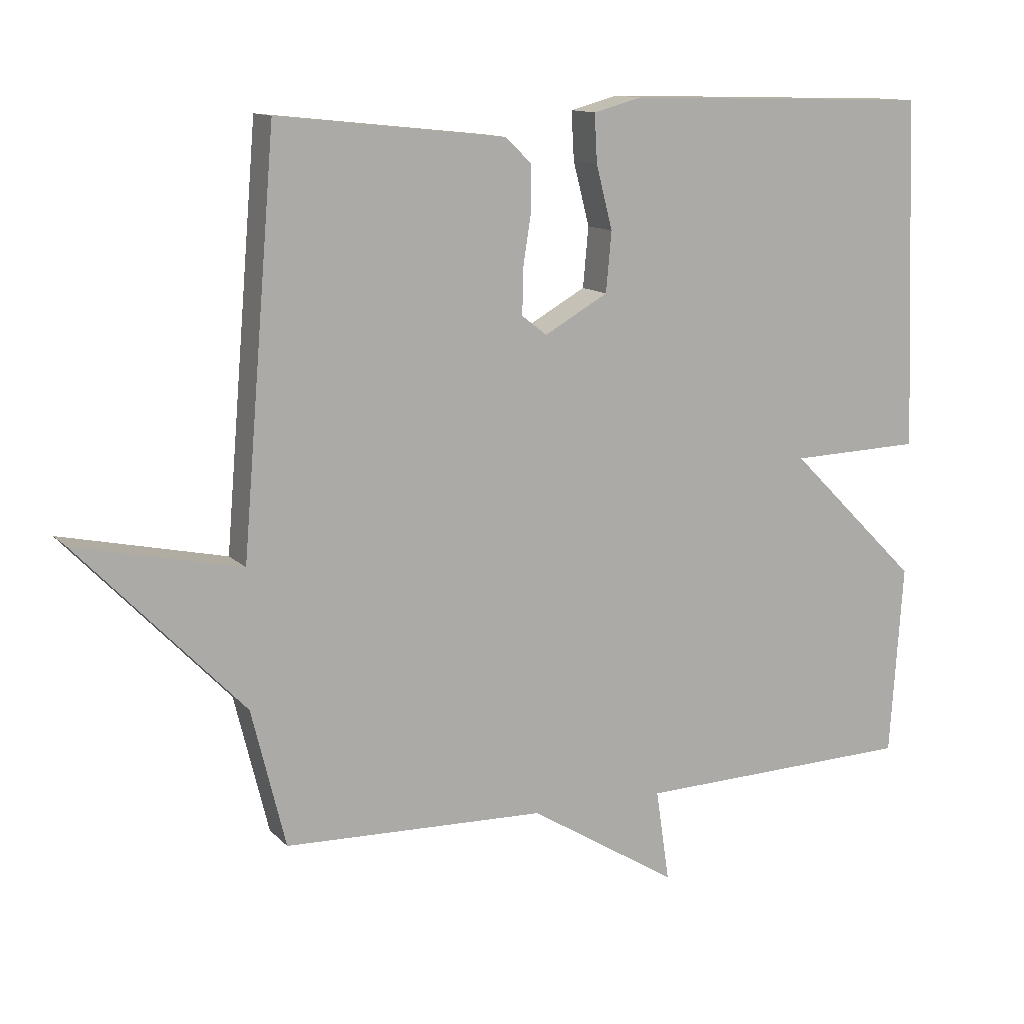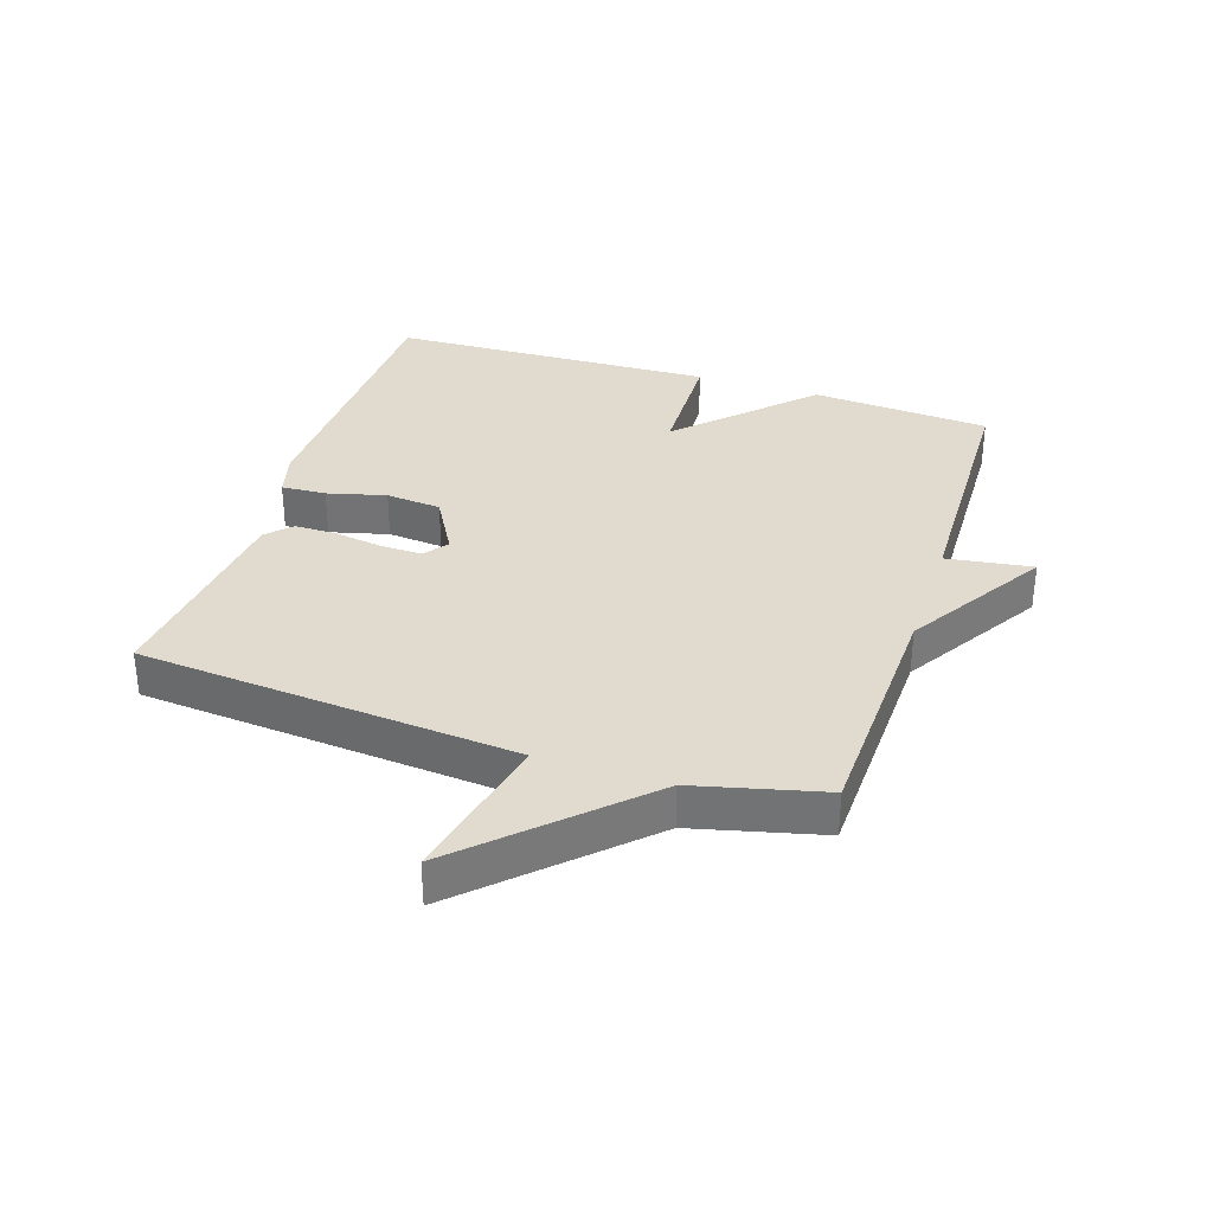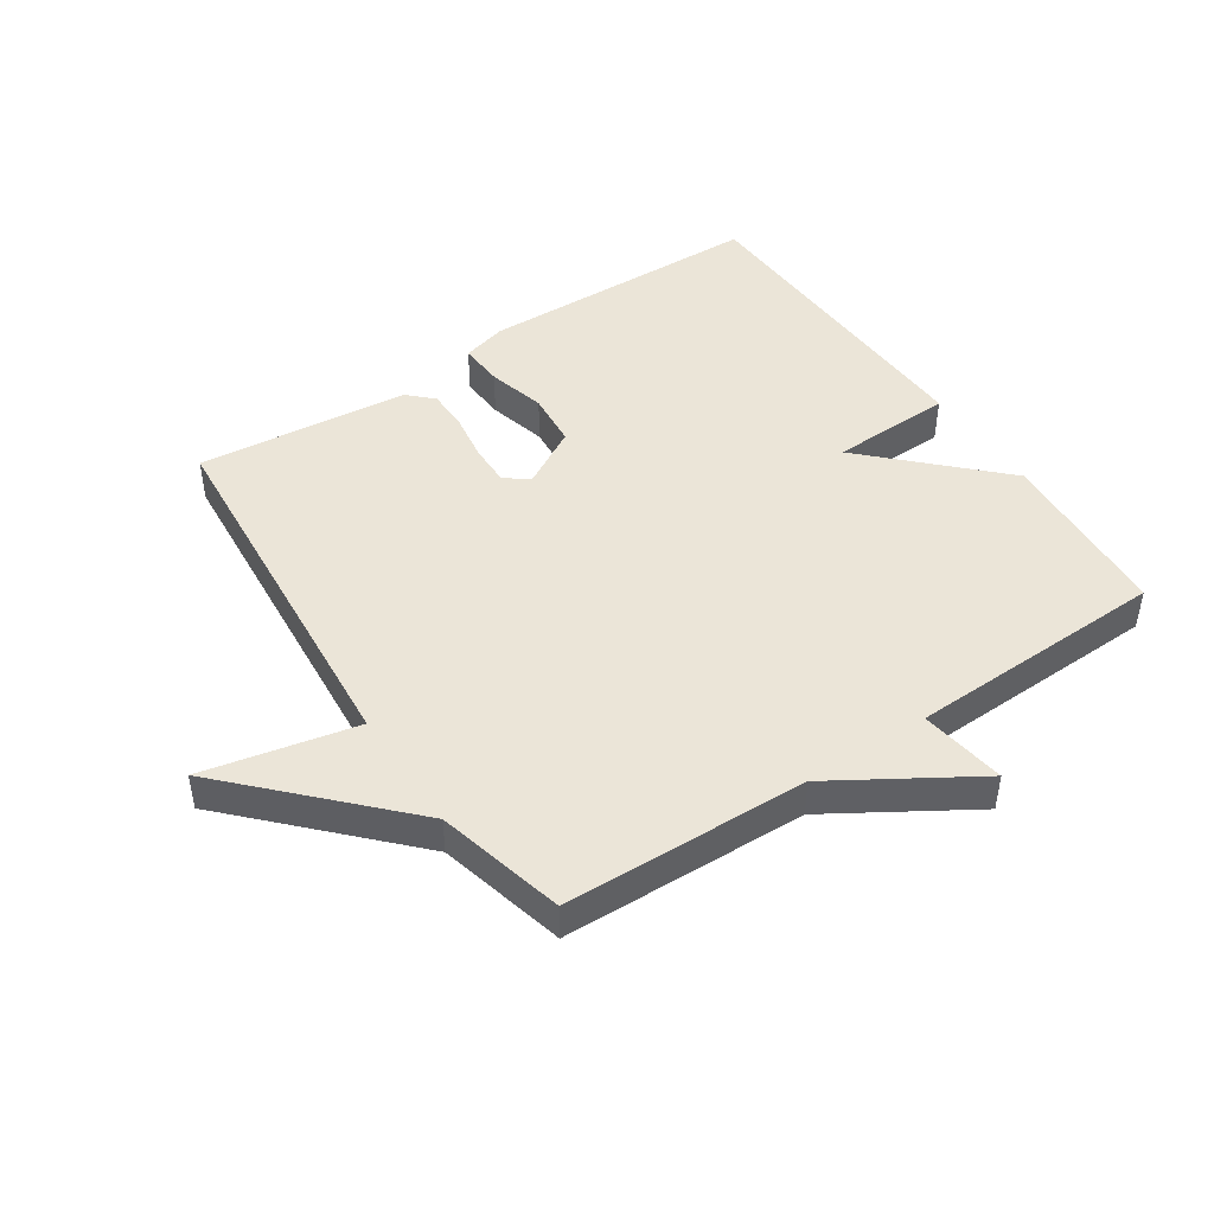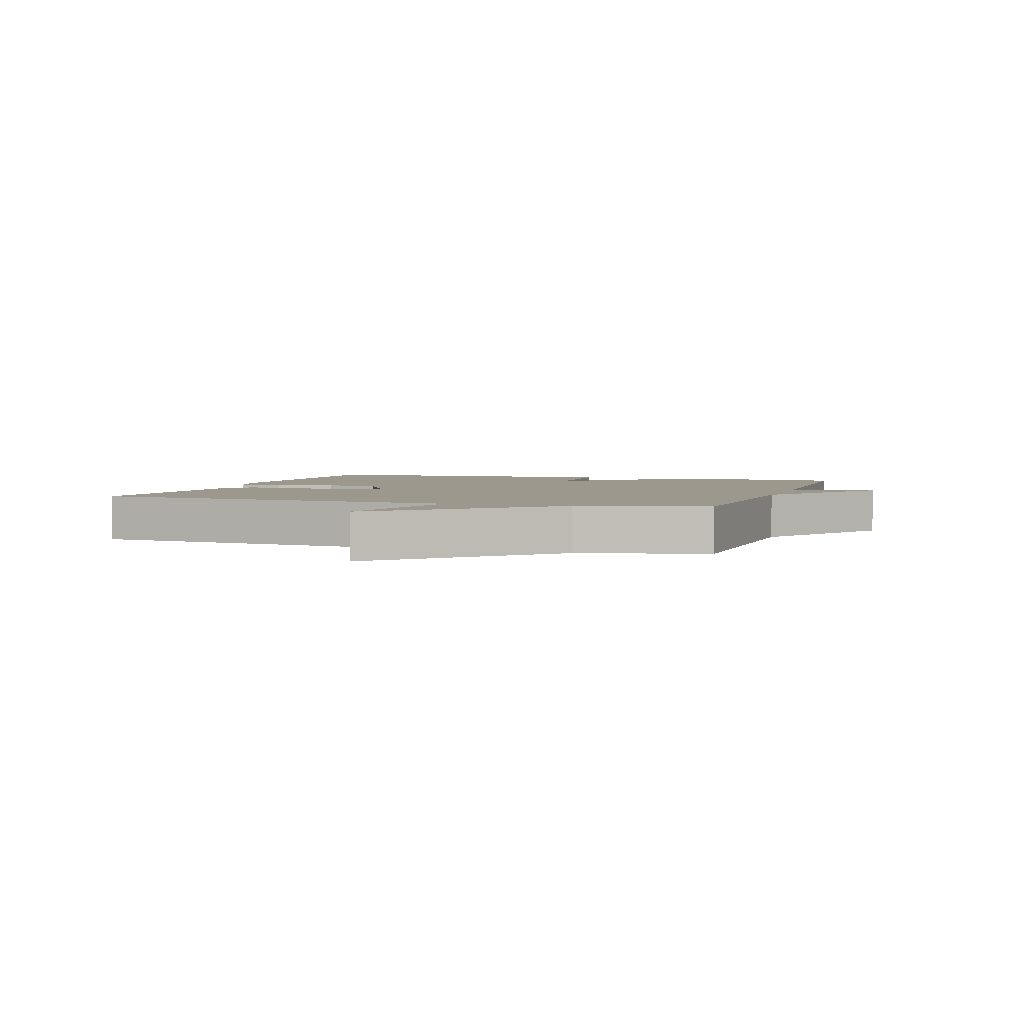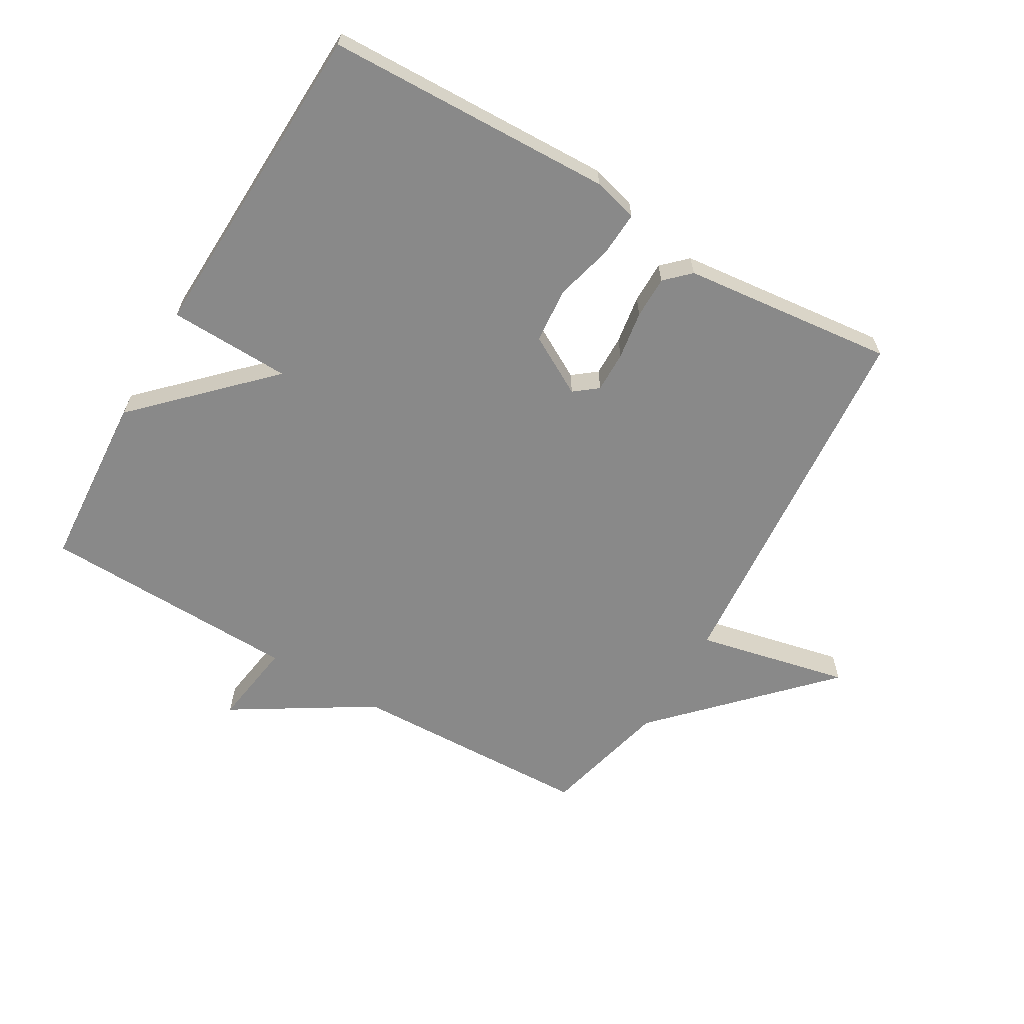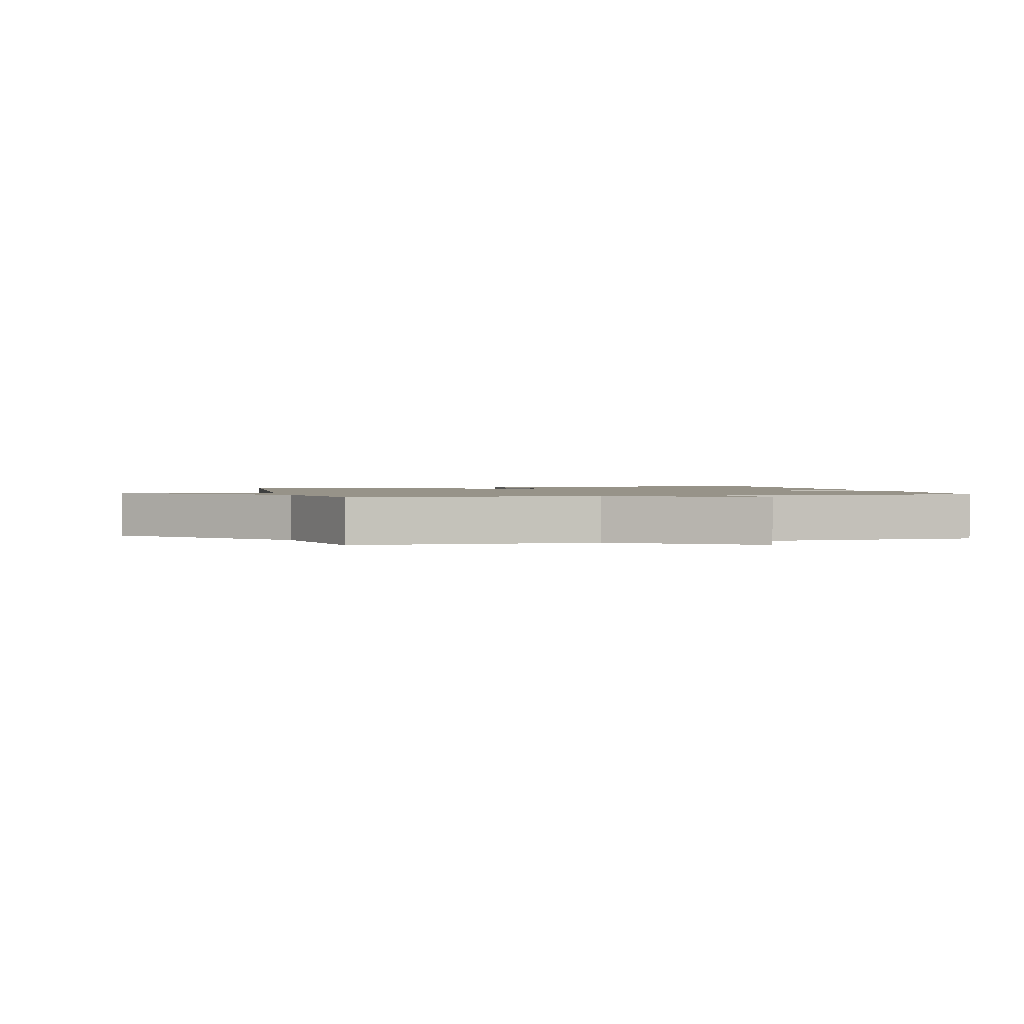
<metadata>
{"format":"obj","ext":"obj","renderer":"f3d","projection":"perspective","resolution":1024,"background":"white","views":[{"elev":12.4,"azim":154.2,"up":"+Z"},{"elev":33.6,"azim":108.1,"up":"+Y"},{"elev":46.0,"azim":146.2,"up":"+Y"},{"elev":3.2,"azim":108.2,"up":"+Y"},{"elev":-63.1,"azim":-30.3,"up":"+Y"},{"elev":1.5,"azim":165.6,"up":"+Y"}]}
</metadata>
<code>
v -0.5 0.07 0.5
v -0.044 0.07 0.513
v 0.027 0.07 0.494
v 0.023 0.07 0.423
v -0.001 0.07 0.33
v 0.007 0.07 0.242
v 0.101 0.07 0.189
v 0.138 0.07 0.218
v 0.137 0.07 0.283
v 0.125 0.07 0.36
v 0.125 0.07 0.427
v 0.163 0.07 0.464
v 0.5 0.07 0.5
v 0.55 0.07 -0.097
v 0.793 0.07 -0.044
v 0.55 0.07 -0.297
v 0.5 0.07 -0.5
v 0.113 0.07 -0.512
v -0.107 0.07 -0.648
v -0.087 0.07 -0.512
v -0.5 0.07 -0.5
v -0.519 0.07 -0.217
v -0.325 0.07 -0.023
v -0.519 0.07 -0.017
v -0.5 0 0.5
v -0.044 0 0.513
v 0.027 0 0.494
v 0.023 0 0.423
v -0.001 0 0.33
v 0.007 0 0.242
v 0.101 0 0.189
v 0.138 0 0.218
v 0.137 0 0.283
v 0.125 0 0.36
v 0.125 0 0.427
v 0.163 0 0.464
v 0.5 0 0.5
v 0.55 0 -0.097
v 0.793 0 -0.044
v 0.55 0 -0.297
v 0.5 0 -0.5
v 0.113 0 -0.512
v -0.107 0 -0.648
v -0.087 0 -0.512
v -0.5 0 -0.5
v -0.519 0 -0.217
v -0.325 0 -0.023
v -0.519 0 -0.017
f 3 4 5
f 2 3 5
f 1 2 5
f 24 1 5
f 23 24 5
f 20 21 22 23
f 20 23 5 6
f 18 19 20
f 20 6 7
f 18 20 7
f 17 18 7
f 16 17 7
f 14 15 16
f 13 14 16
f 12 13 16
f 11 12 16
f 10 11 16
f 9 10 16
f 8 9 16
f 7 8 16
f 29 28 27
f 29 27 26
f 29 26 25
f 29 25 48
f 29 48 47
f 47 46 45 44
f 30 29 47 44
f 44 43 42
f 31 30 44
f 31 44 42
f 31 42 41
f 31 41 40
f 40 39 38
f 40 38 37
f 40 37 36
f 40 36 35
f 40 35 34
f 40 34 33
f 40 33 32
f 40 32 31
f 1 25 26 2
f 2 26 27 3
f 3 27 28 4
f 4 28 29 5
f 5 29 30 6
f 6 30 31 7
f 7 31 32 8
f 8 32 33 9
f 9 33 34 10
f 10 34 35 11
f 11 35 36 12
f 12 36 37 13
f 13 37 38 14
f 14 38 39 15
f 15 39 40 16
f 16 40 41 17
f 17 41 42 18
f 18 42 43 19
f 19 43 44 20
f 20 44 45 21
f 21 45 46 22
f 22 46 47 23
f 23 47 48 24
f 24 48 25 1

</code>
